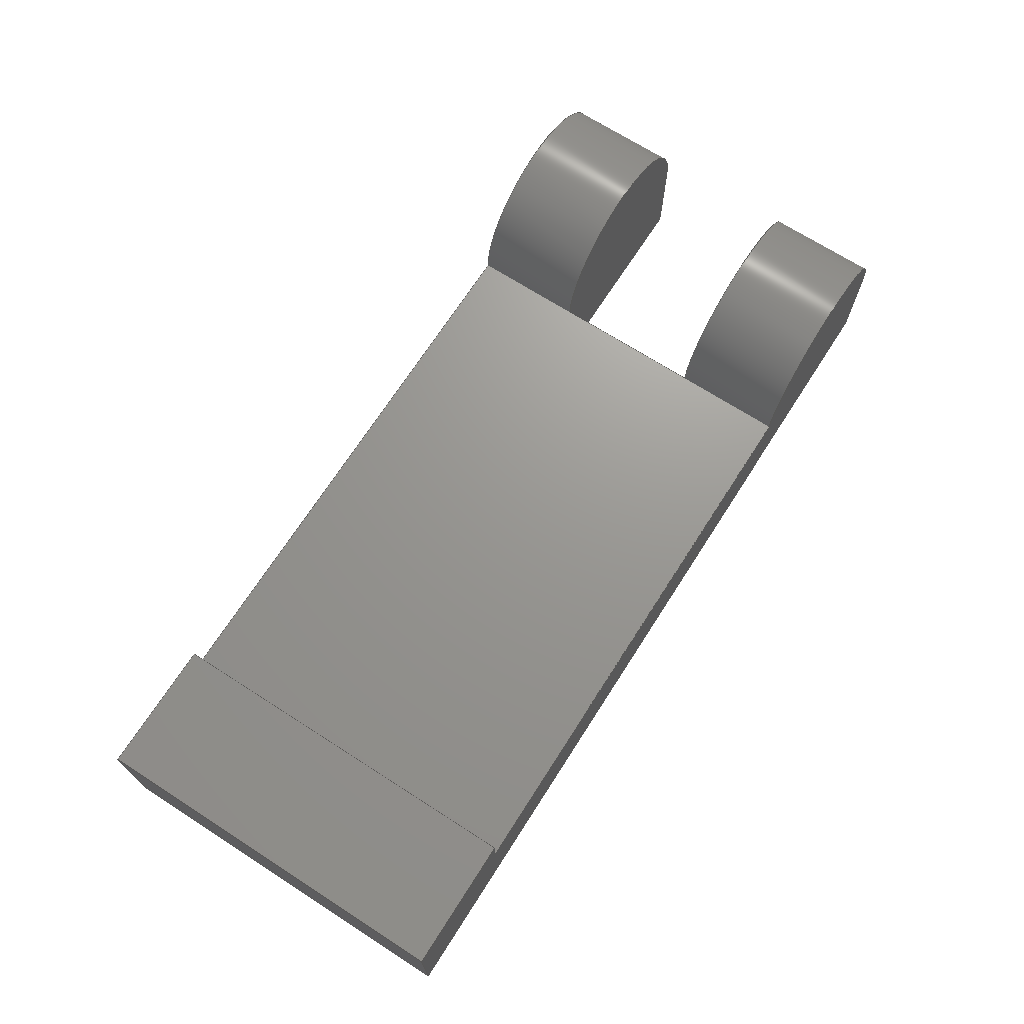
<metadata>
{"format":"step","ext":"step","renderer":"f3d","projection":"perspective","resolution":1024,"background":"white","views":[{"elev":70.0,"azim":122.7,"up":"+Y"}]}
</metadata>
<code>
ISO-10303-21;
DATA;
#1=MECHANICAL_DESIGN_GEOMETRIC_PRESENTATION_REPRESENTATION('',(#4),#481);
#2=SHAPE_REPRESENTATION_RELATIONSHIP('SRR','None',#488,#3);
#3=ADVANCED_BREP_SHAPE_REPRESENTATION('',(#5),#480);
#4=STYLED_ITEM('',(#498),#5);
#5=MANIFOLD_SOLID_BREP('Body1',#286);
#6=PLANE('',#306);
#7=PLANE('',#307);
#8=PLANE('',#308);
#9=PLANE('',#309);
#10=PLANE('',#310);
#11=PLANE('',#311);
#12=PLANE('',#312);
#13=PLANE('',#313);
#14=PLANE('',#314);
#15=PLANE('',#315);
#16=PLANE('',#316);
#17=PLANE('',#317);
#18=PLANE('',#318);
#19=PLANE('',#319);
#20=FACE_OUTER_BOUND('',#36,.T.);
#21=FACE_OUTER_BOUND('',#37,.T.);
#22=FACE_OUTER_BOUND('',#38,.T.);
#23=FACE_OUTER_BOUND('',#39,.T.);
#24=FACE_OUTER_BOUND('',#40,.T.);
#25=FACE_OUTER_BOUND('',#41,.T.);
#26=FACE_OUTER_BOUND('',#42,.T.);
#27=FACE_OUTER_BOUND('',#43,.T.);
#28=FACE_OUTER_BOUND('',#44,.T.);
#29=FACE_OUTER_BOUND('',#45,.T.);
#30=FACE_OUTER_BOUND('',#46,.T.);
#31=FACE_OUTER_BOUND('',#47,.T.);
#32=FACE_OUTER_BOUND('',#48,.T.);
#33=FACE_OUTER_BOUND('',#49,.T.);
#34=FACE_OUTER_BOUND('',#50,.T.);
#35=FACE_OUTER_BOUND('',#51,.T.);
#36=EDGE_LOOP('',(#190,#191,#192,#193));
#37=EDGE_LOOP('',(#194,#195,#196,#197));
#38=EDGE_LOOP('',(#198,#199,#200,#201));
#39=EDGE_LOOP('',(#202,#203,#204,#205,#206,#207,#208));
#40=EDGE_LOOP('',(#209,#210,#211,#212));
#41=EDGE_LOOP('',(#213,#214,#215,#216));
#42=EDGE_LOOP('',(#217,#218,#219,#220));
#43=EDGE_LOOP('',(#221,#222,#223,#224));
#44=EDGE_LOOP('',(#225,#226,#227,#228,#229,#230,#231,#232,#233,#234));
#45=EDGE_LOOP('',(#235,#236,#237,#238));
#46=EDGE_LOOP('',(#239,#240,#241,#242));
#47=EDGE_LOOP('',(#243,#244,#245,#246));
#48=EDGE_LOOP('',(#247,#248,#249,#250,#251,#252,#253));
#49=EDGE_LOOP('',(#254,#255,#256,#257));
#50=EDGE_LOOP('',(#258,#259,#260,#261,#262,#263));
#51=EDGE_LOOP('',(#264,#265,#266,#267));
#52=LINE('',#403,#87);
#53=LINE('',#406,#88);
#54=LINE('',#412,#89);
#55=LINE('',#415,#90);
#56=LINE('',#418,#91);
#57=LINE('',#420,#92);
#58=LINE('',#421,#93);
#59=LINE('',#424,#94);
#60=LINE('',#426,#95);
#61=LINE('',#428,#96);
#62=LINE('',#430,#97);
#63=LINE('',#432,#98);
#64=LINE('',#433,#99);
#65=LINE('',#436,#100);
#66=LINE('',#437,#101);
#67=LINE('',#440,#102);
#68=LINE('',#442,#103);
#69=LINE('',#443,#104);
#70=LINE('',#446,#105);
#71=LINE('',#447,#106);
#72=LINE('',#449,#107);
#73=LINE('',#450,#108);
#74=LINE('',#452,#109);
#75=LINE('',#454,#110);
#76=LINE('',#456,#111);
#77=LINE('',#457,#112);
#78=LINE('',#461,#113);
#79=LINE('',#462,#114);
#80=LINE('',#465,#115);
#81=LINE('',#467,#116);
#82=LINE('',#468,#117);
#83=LINE('',#470,#118);
#84=LINE('',#473,#119);
#85=LINE('',#474,#120);
#86=LINE('',#476,#121);
#87=VECTOR('',#326,1);
#88=VECTOR('',#329,1);
#89=VECTOR('',#334,1);
#90=VECTOR('',#337,1);
#91=VECTOR('',#340,1);
#92=VECTOR('',#341,1);
#93=VECTOR('',#342,1);
#94=VECTOR('',#345,1);
#95=VECTOR('',#346,1);
#96=VECTOR('',#347,1);
#97=VECTOR('',#348,1);
#98=VECTOR('',#349,1);
#99=VECTOR('',#350,1);
#100=VECTOR('',#353,1);
#101=VECTOR('',#354,1);
#102=VECTOR('',#357,1);
#103=VECTOR('',#358,1);
#104=VECTOR('',#359,1);
#105=VECTOR('',#362,1);
#106=VECTOR('',#363,1);
#107=VECTOR('',#366,1);
#108=VECTOR('',#367,1);
#109=VECTOR('',#370,1);
#110=VECTOR('',#371,1);
#111=VECTOR('',#372,1);
#112=VECTOR('',#373,1);
#113=VECTOR('',#378,1);
#114=VECTOR('',#379,1);
#115=VECTOR('',#382,1);
#116=VECTOR('',#383,1);
#117=VECTOR('',#384,1);
#118=VECTOR('',#387,1);
#119=VECTOR('',#390,1);
#120=VECTOR('',#391,1);
#121=VECTOR('',#394,1);
#122=CIRCLE('',#301,1.5);
#123=CIRCLE('',#302,1.5);
#124=CIRCLE('',#304,1.5);
#125=CIRCLE('',#305,1.5);
#126=VERTEX_POINT('',#399);
#127=VERTEX_POINT('',#400);
#128=VERTEX_POINT('',#402);
#129=VERTEX_POINT('',#404);
#130=VERTEX_POINT('',#408);
#131=VERTEX_POINT('',#409);
#132=VERTEX_POINT('',#411);
#133=VERTEX_POINT('',#413);
#134=VERTEX_POINT('',#417);
#135=VERTEX_POINT('',#419);
#136=VERTEX_POINT('',#423);
#137=VERTEX_POINT('',#425);
#138=VERTEX_POINT('',#427);
#139=VERTEX_POINT('',#429);
#140=VERTEX_POINT('',#431);
#141=VERTEX_POINT('',#435);
#142=VERTEX_POINT('',#439);
#143=VERTEX_POINT('',#441);
#144=VERTEX_POINT('',#445);
#145=VERTEX_POINT('',#453);
#146=VERTEX_POINT('',#455);
#147=VERTEX_POINT('',#460);
#148=VERTEX_POINT('',#464);
#149=VERTEX_POINT('',#466);
#150=VERTEX_POINT('',#472);
#151=EDGE_CURVE('',#126,#127,#122,.T.);
#152=EDGE_CURVE('',#126,#128,#52,.T.);
#153=EDGE_CURVE('',#129,#128,#123,.T.);
#154=EDGE_CURVE('',#129,#127,#53,.T.);
#155=EDGE_CURVE('',#130,#131,#124,.T.);
#156=EDGE_CURVE('',#130,#132,#54,.T.);
#157=EDGE_CURVE('',#133,#132,#125,.T.);
#158=EDGE_CURVE('',#133,#131,#55,.T.);
#159=EDGE_CURVE('',#134,#131,#56,.T.);
#160=EDGE_CURVE('',#134,#135,#57,.T.);
#161=EDGE_CURVE('',#135,#130,#58,.T.);
#162=EDGE_CURVE('',#136,#128,#59,.T.);
#163=EDGE_CURVE('',#137,#136,#60,.T.);
#164=EDGE_CURVE('',#137,#138,#61,.T.);
#165=EDGE_CURVE('',#139,#138,#62,.T.);
#166=EDGE_CURVE('',#139,#140,#63,.T.);
#167=EDGE_CURVE('',#140,#129,#64,.T.);
#168=EDGE_CURVE('',#126,#141,#65,.T.);
#169=EDGE_CURVE('',#136,#141,#66,.T.);
#170=EDGE_CURVE('',#142,#132,#67,.T.);
#171=EDGE_CURVE('',#143,#142,#68,.T.);
#172=EDGE_CURVE('',#133,#143,#69,.T.);
#173=EDGE_CURVE('',#127,#144,#70,.T.);
#174=EDGE_CURVE('',#141,#144,#71,.T.);
#175=EDGE_CURVE('',#127,#133,#72,.T.);
#176=EDGE_CURVE('',#144,#143,#73,.T.);
#177=EDGE_CURVE('',#142,#135,#74,.T.);
#178=EDGE_CURVE('',#134,#145,#75,.T.);
#179=EDGE_CURVE('',#145,#146,#76,.T.);
#180=EDGE_CURVE('',#146,#137,#77,.T.);
#181=EDGE_CURVE('',#131,#147,#78,.T.);
#182=EDGE_CURVE('',#145,#147,#79,.T.);
#183=EDGE_CURVE('',#148,#139,#80,.T.);
#184=EDGE_CURVE('',#149,#148,#81,.T.);
#185=EDGE_CURVE('',#149,#140,#82,.T.);
#186=EDGE_CURVE('',#147,#149,#83,.T.);
#187=EDGE_CURVE('',#138,#150,#84,.T.);
#188=EDGE_CURVE('',#150,#148,#85,.T.);
#189=EDGE_CURVE('',#146,#150,#86,.T.);
#190=ORIENTED_EDGE('',*,*,#151,.F.);
#191=ORIENTED_EDGE('',*,*,#152,.T.);
#192=ORIENTED_EDGE('',*,*,#153,.F.);
#193=ORIENTED_EDGE('',*,*,#154,.T.);
#194=ORIENTED_EDGE('',*,*,#155,.F.);
#195=ORIENTED_EDGE('',*,*,#156,.T.);
#196=ORIENTED_EDGE('',*,*,#157,.F.);
#197=ORIENTED_EDGE('',*,*,#158,.T.);
#198=ORIENTED_EDGE('',*,*,#155,.T.);
#199=ORIENTED_EDGE('',*,*,#159,.F.);
#200=ORIENTED_EDGE('',*,*,#160,.T.);
#201=ORIENTED_EDGE('',*,*,#161,.T.);
#202=ORIENTED_EDGE('',*,*,#153,.T.);
#203=ORIENTED_EDGE('',*,*,#162,.F.);
#204=ORIENTED_EDGE('',*,*,#163,.F.);
#205=ORIENTED_EDGE('',*,*,#164,.T.);
#206=ORIENTED_EDGE('',*,*,#165,.F.);
#207=ORIENTED_EDGE('',*,*,#166,.T.);
#208=ORIENTED_EDGE('',*,*,#167,.T.);
#209=ORIENTED_EDGE('',*,*,#152,.F.);
#210=ORIENTED_EDGE('',*,*,#168,.T.);
#211=ORIENTED_EDGE('',*,*,#169,.F.);
#212=ORIENTED_EDGE('',*,*,#162,.T.);
#213=ORIENTED_EDGE('',*,*,#157,.T.);
#214=ORIENTED_EDGE('',*,*,#170,.F.);
#215=ORIENTED_EDGE('',*,*,#171,.F.);
#216=ORIENTED_EDGE('',*,*,#172,.F.);
#217=ORIENTED_EDGE('',*,*,#151,.T.);
#218=ORIENTED_EDGE('',*,*,#173,.T.);
#219=ORIENTED_EDGE('',*,*,#174,.F.);
#220=ORIENTED_EDGE('',*,*,#168,.F.);
#221=ORIENTED_EDGE('',*,*,#175,.T.);
#222=ORIENTED_EDGE('',*,*,#172,.T.);
#223=ORIENTED_EDGE('',*,*,#176,.F.);
#224=ORIENTED_EDGE('',*,*,#173,.F.);
#225=ORIENTED_EDGE('',*,*,#174,.T.);
#226=ORIENTED_EDGE('',*,*,#176,.T.);
#227=ORIENTED_EDGE('',*,*,#171,.T.);
#228=ORIENTED_EDGE('',*,*,#177,.T.);
#229=ORIENTED_EDGE('',*,*,#160,.F.);
#230=ORIENTED_EDGE('',*,*,#178,.T.);
#231=ORIENTED_EDGE('',*,*,#179,.T.);
#232=ORIENTED_EDGE('',*,*,#180,.T.);
#233=ORIENTED_EDGE('',*,*,#163,.T.);
#234=ORIENTED_EDGE('',*,*,#169,.T.);
#235=ORIENTED_EDGE('',*,*,#156,.F.);
#236=ORIENTED_EDGE('',*,*,#161,.F.);
#237=ORIENTED_EDGE('',*,*,#177,.F.);
#238=ORIENTED_EDGE('',*,*,#170,.T.);
#239=ORIENTED_EDGE('',*,*,#159,.T.);
#240=ORIENTED_EDGE('',*,*,#181,.T.);
#241=ORIENTED_EDGE('',*,*,#182,.F.);
#242=ORIENTED_EDGE('',*,*,#178,.F.);
#243=ORIENTED_EDGE('',*,*,#183,.F.);
#244=ORIENTED_EDGE('',*,*,#184,.F.);
#245=ORIENTED_EDGE('',*,*,#185,.T.);
#246=ORIENTED_EDGE('',*,*,#166,.F.);
#247=ORIENTED_EDGE('',*,*,#185,.F.);
#248=ORIENTED_EDGE('',*,*,#186,.F.);
#249=ORIENTED_EDGE('',*,*,#181,.F.);
#250=ORIENTED_EDGE('',*,*,#158,.F.);
#251=ORIENTED_EDGE('',*,*,#175,.F.);
#252=ORIENTED_EDGE('',*,*,#154,.F.);
#253=ORIENTED_EDGE('',*,*,#167,.F.);
#254=ORIENTED_EDGE('',*,*,#183,.T.);
#255=ORIENTED_EDGE('',*,*,#165,.T.);
#256=ORIENTED_EDGE('',*,*,#187,.T.);
#257=ORIENTED_EDGE('',*,*,#188,.T.);
#258=ORIENTED_EDGE('',*,*,#184,.T.);
#259=ORIENTED_EDGE('',*,*,#188,.F.);
#260=ORIENTED_EDGE('',*,*,#189,.F.);
#261=ORIENTED_EDGE('',*,*,#179,.F.);
#262=ORIENTED_EDGE('',*,*,#182,.T.);
#263=ORIENTED_EDGE('',*,*,#186,.T.);
#264=ORIENTED_EDGE('',*,*,#180,.F.);
#265=ORIENTED_EDGE('',*,*,#189,.T.);
#266=ORIENTED_EDGE('',*,*,#187,.F.);
#267=ORIENTED_EDGE('',*,*,#164,.F.);
#268=CYLINDRICAL_SURFACE('',#300,1.5);
#269=CYLINDRICAL_SURFACE('',#303,1.5);
#270=ADVANCED_FACE('',(#20),#268,.T.);
#271=ADVANCED_FACE('',(#21),#269,.T.);
#272=ADVANCED_FACE('',(#22),#6,.T.);
#273=ADVANCED_FACE('',(#23),#7,.T.);
#274=ADVANCED_FACE('',(#24),#8,.T.);
#275=ADVANCED_FACE('',(#25),#9,.F.);
#276=ADVANCED_FACE('',(#26),#10,.F.);
#277=ADVANCED_FACE('',(#27),#11,.F.);
#278=ADVANCED_FACE('',(#28),#12,.F.);
#279=ADVANCED_FACE('',(#29),#13,.T.);
#280=ADVANCED_FACE('',(#30),#14,.T.);
#281=ADVANCED_FACE('',(#31),#15,.F.);
#282=ADVANCED_FACE('',(#32),#16,.F.);
#283=ADVANCED_FACE('',(#33),#17,.T.);
#284=ADVANCED_FACE('',(#34),#18,.T.);
#285=ADVANCED_FACE('',(#35),#19,.T.);
#286=CLOSED_SHELL('',(#270,#271,#272,#273,#274,#275,#276,#277,#278,#279,
#280,#281,#282,#283,#284,#285));
#287=DERIVED_UNIT_ELEMENT(#289,1);
#288=DERIVED_UNIT_ELEMENT(#483,3);
#289=(
MASS_UNIT()
NAMED_UNIT(*)
SI_UNIT(.KILO.,.GRAM.)
);
#290=DERIVED_UNIT((#287,#288));
#291=MEASURE_REPRESENTATION_ITEM('density measure',
POSITIVE_RATIO_MEASURE(7850),#290);
#292=PROPERTY_DEFINITION_REPRESENTATION(#297,#294);
#293=PROPERTY_DEFINITION_REPRESENTATION(#298,#295);
#294=REPRESENTATION('material name',(#296),#480);
#295=REPRESENTATION('density',(#291),#480);
#296=DESCRIPTIVE_REPRESENTATION_ITEM('Steel','Steel');
#297=PROPERTY_DEFINITION('material property','material name',#490);
#298=PROPERTY_DEFINITION('material property','density of part',#490);
#299=AXIS2_PLACEMENT_3D('placement',#397,#320,#321);
#300=AXIS2_PLACEMENT_3D('',#398,#322,#323);
#301=AXIS2_PLACEMENT_3D('',#401,#324,#325);
#302=AXIS2_PLACEMENT_3D('',#405,#327,#328);
#303=AXIS2_PLACEMENT_3D('',#407,#330,#331);
#304=AXIS2_PLACEMENT_3D('',#410,#332,#333);
#305=AXIS2_PLACEMENT_3D('',#414,#335,#336);
#306=AXIS2_PLACEMENT_3D('',#416,#338,#339);
#307=AXIS2_PLACEMENT_3D('',#422,#343,#344);
#308=AXIS2_PLACEMENT_3D('',#434,#351,#352);
#309=AXIS2_PLACEMENT_3D('',#438,#355,#356);
#310=AXIS2_PLACEMENT_3D('',#444,#360,#361);
#311=AXIS2_PLACEMENT_3D('',#448,#364,#365);
#312=AXIS2_PLACEMENT_3D('',#451,#368,#369);
#313=AXIS2_PLACEMENT_3D('',#458,#374,#375);
#314=AXIS2_PLACEMENT_3D('',#459,#376,#377);
#315=AXIS2_PLACEMENT_3D('',#463,#380,#381);
#316=AXIS2_PLACEMENT_3D('',#469,#385,#386);
#317=AXIS2_PLACEMENT_3D('',#471,#388,#389);
#318=AXIS2_PLACEMENT_3D('',#475,#392,#393);
#319=AXIS2_PLACEMENT_3D('',#477,#395,#396);
#320=DIRECTION('axis',(0,0,1));
#321=DIRECTION('refdir',(1,0,0));
#322=DIRECTION('center_axis',(0,0,-1));
#323=DIRECTION('ref_axis',(1,0,0));
#324=DIRECTION('center_axis',(0,0,-1));
#325=DIRECTION('ref_axis',(1,0,0));
#326=DIRECTION('',(0,0,1));
#327=DIRECTION('center_axis',(0,0,1));
#328=DIRECTION('ref_axis',(1,0,0));
#329=DIRECTION('',(0,0,-1));
#330=DIRECTION('center_axis',(0,0,-1));
#331=DIRECTION('ref_axis',(1,0,0));
#332=DIRECTION('center_axis',(0,0,-1));
#333=DIRECTION('ref_axis',(1,0,0));
#334=DIRECTION('',(0,0,1));
#335=DIRECTION('center_axis',(0,0,1));
#336=DIRECTION('ref_axis',(1,0,0));
#337=DIRECTION('',(0,0,-1));
#338=DIRECTION('center_axis',(0,0,-1));
#339=DIRECTION('ref_axis',(-1,0,0));
#340=DIRECTION('',(0,1,0));
#341=DIRECTION('',(-1,0,0));
#342=DIRECTION('',(0,1,0));
#343=DIRECTION('center_axis',(0,0,1));
#344=DIRECTION('ref_axis',(1,0,0));
#345=DIRECTION('',(0,1,0));
#346=DIRECTION('',(-1,0,0));
#347=DIRECTION('',(0,1,0));
#348=DIRECTION('',(1,0,0));
#349=DIRECTION('',(0,-1,0));
#350=DIRECTION('',(-1,0,0));
#351=DIRECTION('center_axis',(-1,0,0));
#352=DIRECTION('ref_axis',(0,1,0));
#353=DIRECTION('',(0,-1,0));
#354=DIRECTION('',(0,0,-1));
#355=DIRECTION('center_axis',(0,0,-1));
#356=DIRECTION('ref_axis',(1,0,0));
#357=DIRECTION('',(0,1,0));
#358=DIRECTION('',(-1,0,0));
#359=DIRECTION('',(0,-1,0));
#360=DIRECTION('center_axis',(0,0,1));
#361=DIRECTION('ref_axis',(-1,0,0));
#362=DIRECTION('',(0,-1,0));
#363=DIRECTION('',(1,0,0));
#364=DIRECTION('center_axis',(1,0,0));
#365=DIRECTION('ref_axis',(0,0,1));
#366=DIRECTION('',(0,0,-1));
#367=DIRECTION('',(0,0,-1));
#368=DIRECTION('center_axis',(0,1,0));
#369=DIRECTION('ref_axis',(1,0,0));
#370=DIRECTION('',(0,0,-1));
#371=DIRECTION('',(0,0,-1));
#372=DIRECTION('',(1,0,0));
#373=DIRECTION('',(0,0,1));
#374=DIRECTION('center_axis',(-1,0,0));
#375=DIRECTION('ref_axis',(0,1,0));
#376=DIRECTION('center_axis',(-1,0,0));
#377=DIRECTION('ref_axis',(0,0,1));
#378=DIRECTION('',(0,0,-1));
#379=DIRECTION('',(0,1,0));
#380=DIRECTION('center_axis',(1,0,0));
#381=DIRECTION('ref_axis',(0,0,1));
#382=DIRECTION('',(0,0,1));
#383=DIRECTION('',(0,1,0));
#384=DIRECTION('',(0,0,1));
#385=DIRECTION('center_axis',(0,-1,0));
#386=DIRECTION('ref_axis',(0,0,-1));
#387=DIRECTION('',(1,0,0));
#388=DIRECTION('center_axis',(0,1,0));
#389=DIRECTION('ref_axis',(0,0,1));
#390=DIRECTION('',(0,0,-1));
#391=DIRECTION('',(-1,0,0));
#392=DIRECTION('center_axis',(0,0,-1));
#393=DIRECTION('ref_axis',(-1,0,0));
#394=DIRECTION('',(0,1,0));
#395=DIRECTION('center_axis',(1,0,0));
#396=DIRECTION('ref_axis',(0,0,-1));
#397=CARTESIAN_POINT('',(0,0,0));
#398=CARTESIAN_POINT('Origin',(-1,1.5,5.704));
#399=CARTESIAN_POINT('',(-2.5,1.5,4.156));
#400=CARTESIAN_POINT('',(0.5,1.5,4.156));
#401=CARTESIAN_POINT('Origin',(-1,1.5,4.156));
#402=CARTESIAN_POINT('',(-2.5,1.5,5.704));
#403=CARTESIAN_POINT('',(-2.5,1.5,5.704));
#404=CARTESIAN_POINT('',(0.5,1.5,5.704));
#405=CARTESIAN_POINT('Origin',(-1,1.5,5.704));
#406=CARTESIAN_POINT('',(0.5,1.5,1.801));
#407=CARTESIAN_POINT('Origin',(-1,1.5,5.704));
#408=CARTESIAN_POINT('',(-2.5,1.5,0.5038));
#409=CARTESIAN_POINT('',(0.5,1.5,0.5038));
#410=CARTESIAN_POINT('Origin',(-1,1.5,0.5038));
#411=CARTESIAN_POINT('',(-2.5,1.5,2.027));
#412=CARTESIAN_POINT('',(-2.5,1.5,5.704));
#413=CARTESIAN_POINT('',(0.5,1.5,2.027));
#414=CARTESIAN_POINT('Origin',(-1,1.5,2.027));
#415=CARTESIAN_POINT('',(0.5,1.5,1.801));
#416=CARTESIAN_POINT('Origin',(-1,1.5,0.5038));
#417=CARTESIAN_POINT('',(0.5,0,0.5038));
#418=CARTESIAN_POINT('',(0.5,0.75,0.5038));
#419=CARTESIAN_POINT('',(-2.5,0,0.5038));
#420=CARTESIAN_POINT('',(0.5,0,0.5038));
#421=CARTESIAN_POINT('',(-2.5,0,0.5038));
#422=CARTESIAN_POINT('Origin',(0.5,0,5.704));
#423=CARTESIAN_POINT('',(-2.5,0,5.704));
#424=CARTESIAN_POINT('',(-2.5,0,5.704));
#425=CARTESIAN_POINT('',(10.19,0,5.704));
#426=CARTESIAN_POINT('',(10.19,0,5.704));
#427=CARTESIAN_POINT('',(10.19,2,5.704));
#428=CARTESIAN_POINT('',(10.19,0,5.704));
#429=CARTESIAN_POINT('',(8.349,2,5.704));
#430=CARTESIAN_POINT('',(10.19,2,5.704));
#431=CARTESIAN_POINT('',(8.349,1.5,5.704));
#432=CARTESIAN_POINT('',(8.349,1,5.704));
#433=CARTESIAN_POINT('',(2.462,1.5,5.704));
#434=CARTESIAN_POINT('Origin',(-2.5,0,5.704));
#435=CARTESIAN_POINT('',(-2.5,0,4.156));
#436=CARTESIAN_POINT('',(-2.5,1.5,4.156));
#437=CARTESIAN_POINT('',(-2.5,0,5.704));
#438=CARTESIAN_POINT('Origin',(-2.5,3,2.027));
#439=CARTESIAN_POINT('',(-2.5,0,2.027));
#440=CARTESIAN_POINT('',(-2.5,1.5,2.027));
#441=CARTESIAN_POINT('',(0.5,0,2.027));
#442=CARTESIAN_POINT('',(1.423,0,2.027));
#443=CARTESIAN_POINT('',(0.5,3,2.027));
#444=CARTESIAN_POINT('Origin',(0.5,3,4.156));
#445=CARTESIAN_POINT('',(0.5,0,4.156));
#446=CARTESIAN_POINT('',(0.5,3,4.156));
#447=CARTESIAN_POINT('',(2.923,0,4.156));
#448=CARTESIAN_POINT('Origin',(0.5,3,2.027));
#449=CARTESIAN_POINT('',(0.5,1.5,1.801));
#450=CARTESIAN_POINT('',(0.5,0,2.565));
#451=CARTESIAN_POINT('Origin',(5.346,0,3.102));
#452=CARTESIAN_POINT('',(-2.5,0,5.704));
#453=CARTESIAN_POINT('',(0.5,0,0.5));
#454=CARTESIAN_POINT('',(0.5,0,5.704));
#455=CARTESIAN_POINT('',(10.19,0,0.5));
#456=CARTESIAN_POINT('',(0.5,0,0.5));
#457=CARTESIAN_POINT('',(10.19,0,0.5));
#458=CARTESIAN_POINT('Origin',(-2.5,0,5.704));
#459=CARTESIAN_POINT('Origin',(0.5,0,0.5));
#460=CARTESIAN_POINT('',(0.5,1.5,0.5));
#461=CARTESIAN_POINT('',(0.5,1.5,1.801));
#462=CARTESIAN_POINT('',(0.5,0,0.5));
#463=CARTESIAN_POINT('Origin',(8.349,2,0.5));
#464=CARTESIAN_POINT('',(8.349,2,0.5));
#465=CARTESIAN_POINT('',(8.349,2,1.801));
#466=CARTESIAN_POINT('',(8.349,1.5,0.5));
#467=CARTESIAN_POINT('',(8.349,1,0.5));
#468=CARTESIAN_POINT('',(8.349,1.5,5.704));
#469=CARTESIAN_POINT('Origin',(4.424,1.5,3.102));
#470=CARTESIAN_POINT('',(7.309,1.5,0.5));
#471=CARTESIAN_POINT('Origin',(5.346,2,3.102));
#472=CARTESIAN_POINT('',(10.19,2,0.5));
#473=CARTESIAN_POINT('',(10.19,2,0.5));
#474=CARTESIAN_POINT('',(0.5,2,0.5));
#475=CARTESIAN_POINT('Origin',(10.19,0,0.5));
#476=CARTESIAN_POINT('',(10.19,0,0.5));
#477=CARTESIAN_POINT('Origin',(10.19,0,5.704));
#478=UNCERTAINTY_MEASURE_WITH_UNIT(LENGTH_MEASURE(0.001),#482,
'DISTANCE_ACCURACY_VALUE',
'Maximum model space distance between geometric entities at asserted c
onnectivities');
#479=UNCERTAINTY_MEASURE_WITH_UNIT(LENGTH_MEASURE(0.001),#482,
'DISTANCE_ACCURACY_VALUE',
'Maximum model space distance between geometric entities at asserted c
onnectivities');
#480=(
GEOMETRIC_REPRESENTATION_CONTEXT(3)
GLOBAL_UNCERTAINTY_ASSIGNED_CONTEXT((#478))
GLOBAL_UNIT_ASSIGNED_CONTEXT((#482,#484,#485))
REPRESENTATION_CONTEXT('','3D')
);
#481=(
GEOMETRIC_REPRESENTATION_CONTEXT(3)
GLOBAL_UNCERTAINTY_ASSIGNED_CONTEXT((#479))
GLOBAL_UNIT_ASSIGNED_CONTEXT((#482,#484,#485))
REPRESENTATION_CONTEXT('','3D')
);
#482=(
LENGTH_UNIT()
NAMED_UNIT(*)
SI_UNIT(.CENTI.,.METRE.)
);
#483=(
LENGTH_UNIT()
NAMED_UNIT(*)
SI_UNIT($,.METRE.)
);
#484=(
NAMED_UNIT(*)
PLANE_ANGLE_UNIT()
SI_UNIT($,.RADIAN.)
);
#485=(
NAMED_UNIT(*)
SI_UNIT($,.STERADIAN.)
SOLID_ANGLE_UNIT()
);
#486=SHAPE_DEFINITION_REPRESENTATION(#487,#488);
#487=PRODUCT_DEFINITION_SHAPE('',$,#490);
#488=SHAPE_REPRESENTATION('',(#299),#480);
#489=PRODUCT_DEFINITION_CONTEXT('part definition',#494,'design');
#490=PRODUCT_DEFINITION('FusionComponent','FusionComponent',#491,#489);
#491=PRODUCT_DEFINITION_FORMATION('',$,#496);
#492=PRODUCT_RELATED_PRODUCT_CATEGORY('FusionComponent',
'FusionComponent',(#496));
#493=APPLICATION_PROTOCOL_DEFINITION('international standard',
'automotive_design',2009,#494);
#494=APPLICATION_CONTEXT(
'Core Data for Automotive Mechanical Design Process');
#495=PRODUCT_CONTEXT('part definition',#494,'mechanical');
#496=PRODUCT('FusionComponent','FusionComponent',$,(#495));
#497=PRESENTATION_STYLE_ASSIGNMENT((#499));
#498=PRESENTATION_STYLE_ASSIGNMENT((#500));
#499=SURFACE_STYLE_USAGE(.BOTH.,#501);
#500=SURFACE_STYLE_USAGE(.BOTH.,#502);
#501=SURFACE_SIDE_STYLE('',(#503));
#502=SURFACE_SIDE_STYLE('',(#504));
#503=SURFACE_STYLE_FILL_AREA(#505);
#504=SURFACE_STYLE_FILL_AREA(#506);
#505=FILL_AREA_STYLE('Steel - Satin',(#507));
#506=FILL_AREA_STYLE('Aluminum - Anodized Glossy (Blue)',(#508));
#507=FILL_AREA_STYLE_COLOUR('Steel - Satin',#509);
#508=FILL_AREA_STYLE_COLOUR('Aluminum - Anodized Glossy (Blue)',#510);
#509=COLOUR_RGB('Steel - Satin',0.6275,0.6275,0.6275);
#510=COLOUR_RGB('Aluminum - Anodized Glossy (Blue)',0.349,0.5843,
0.8549);
ENDSEC;
END-ISO-10303-21;

</code>
